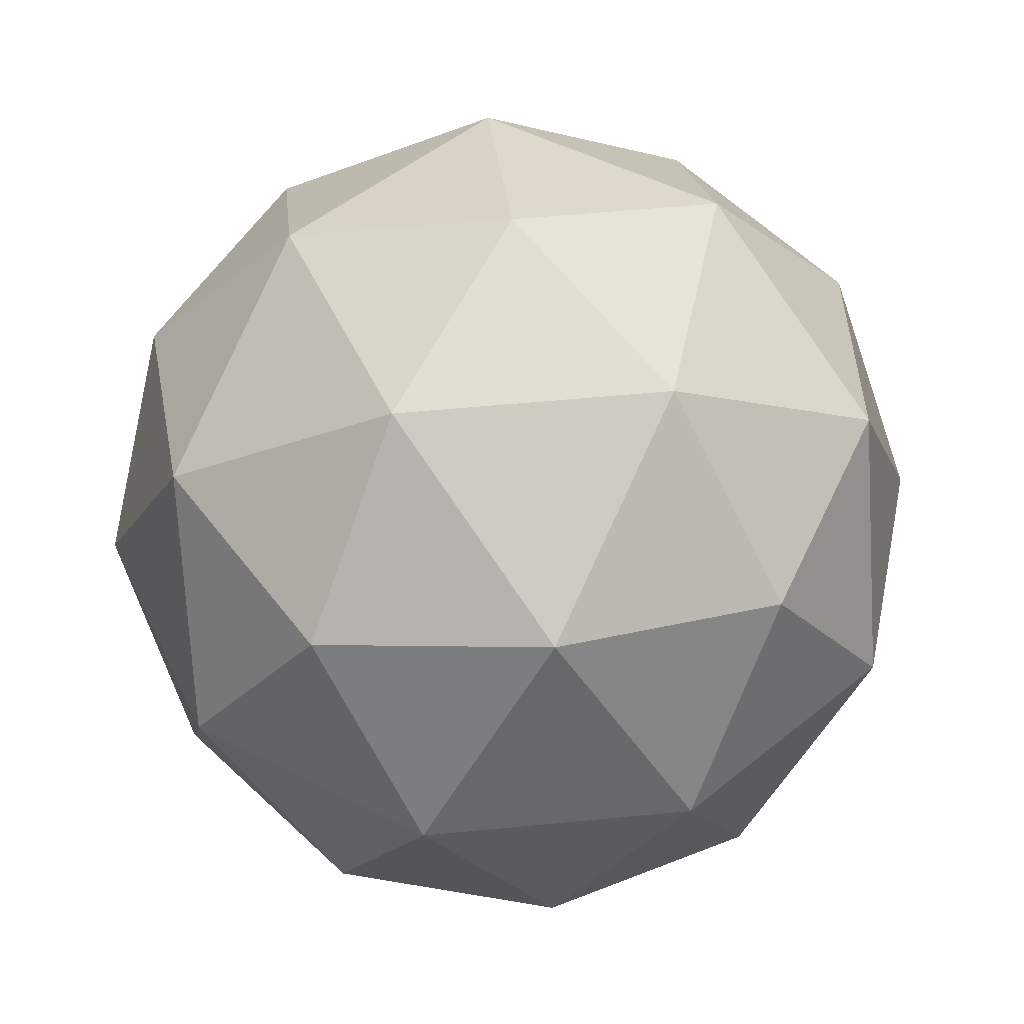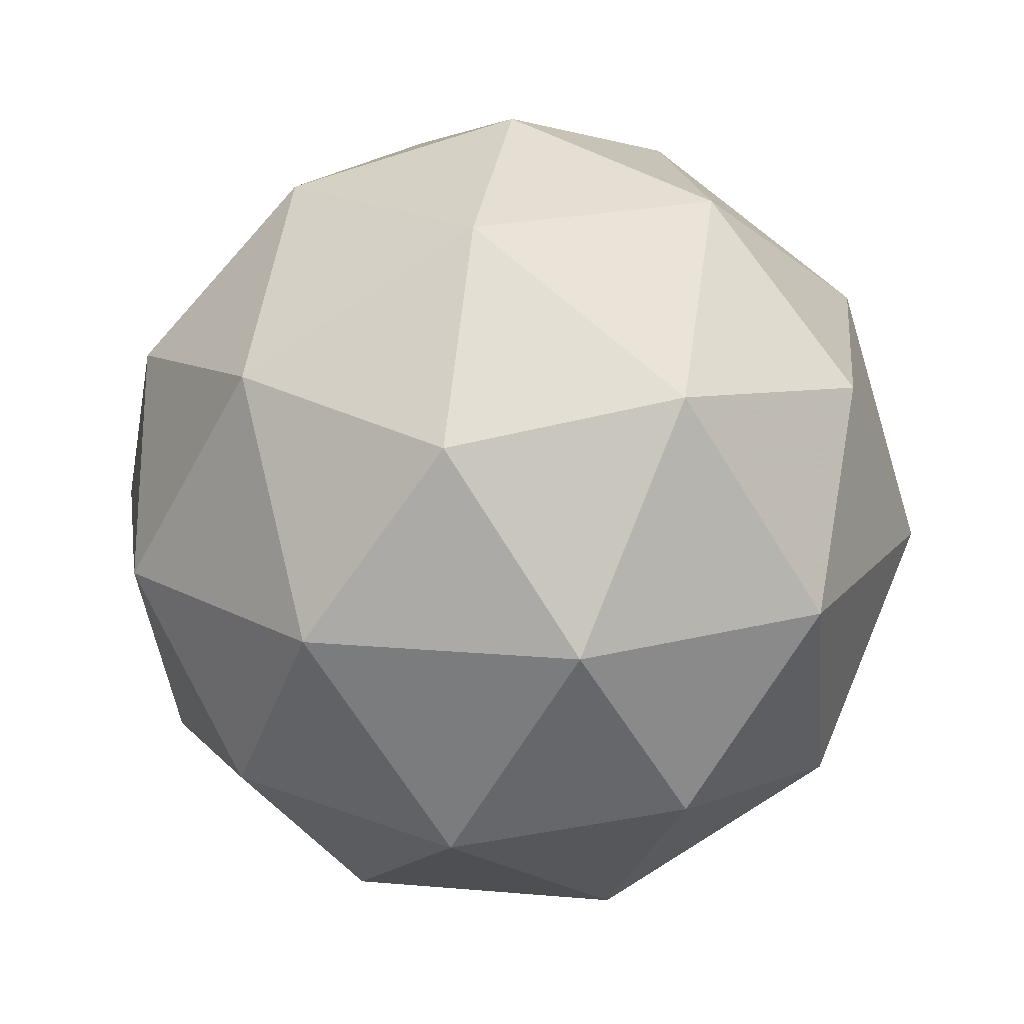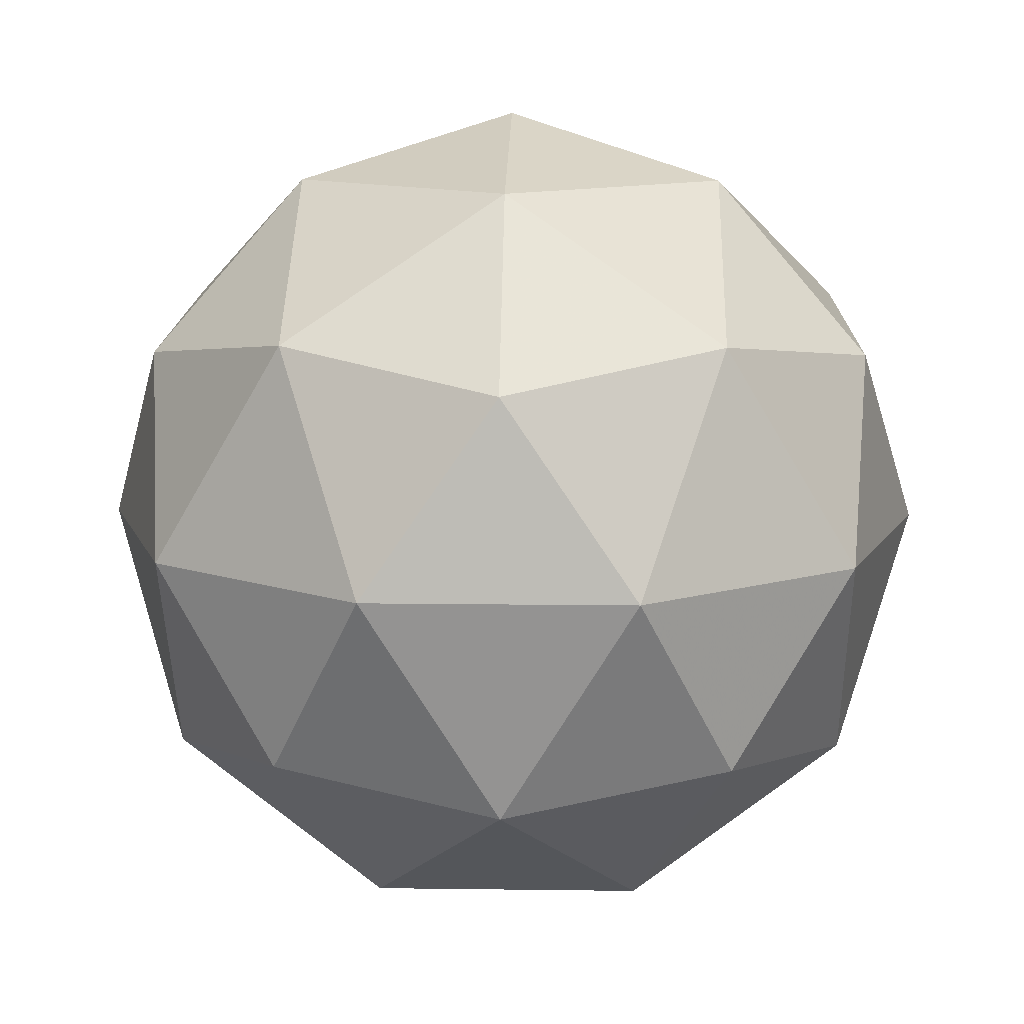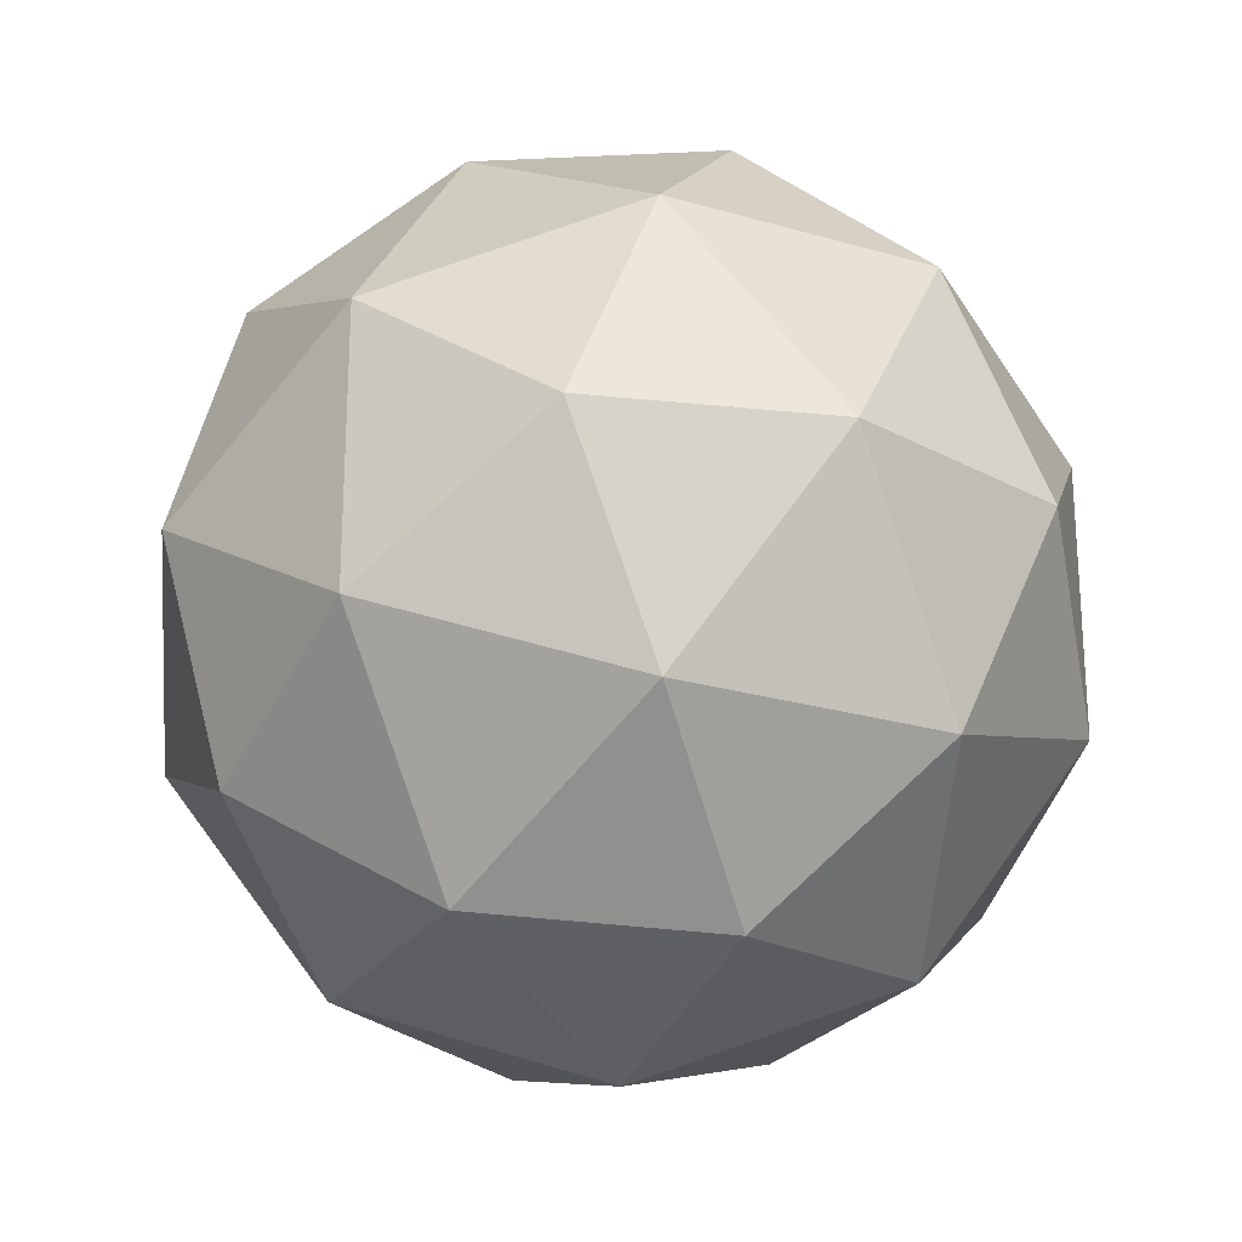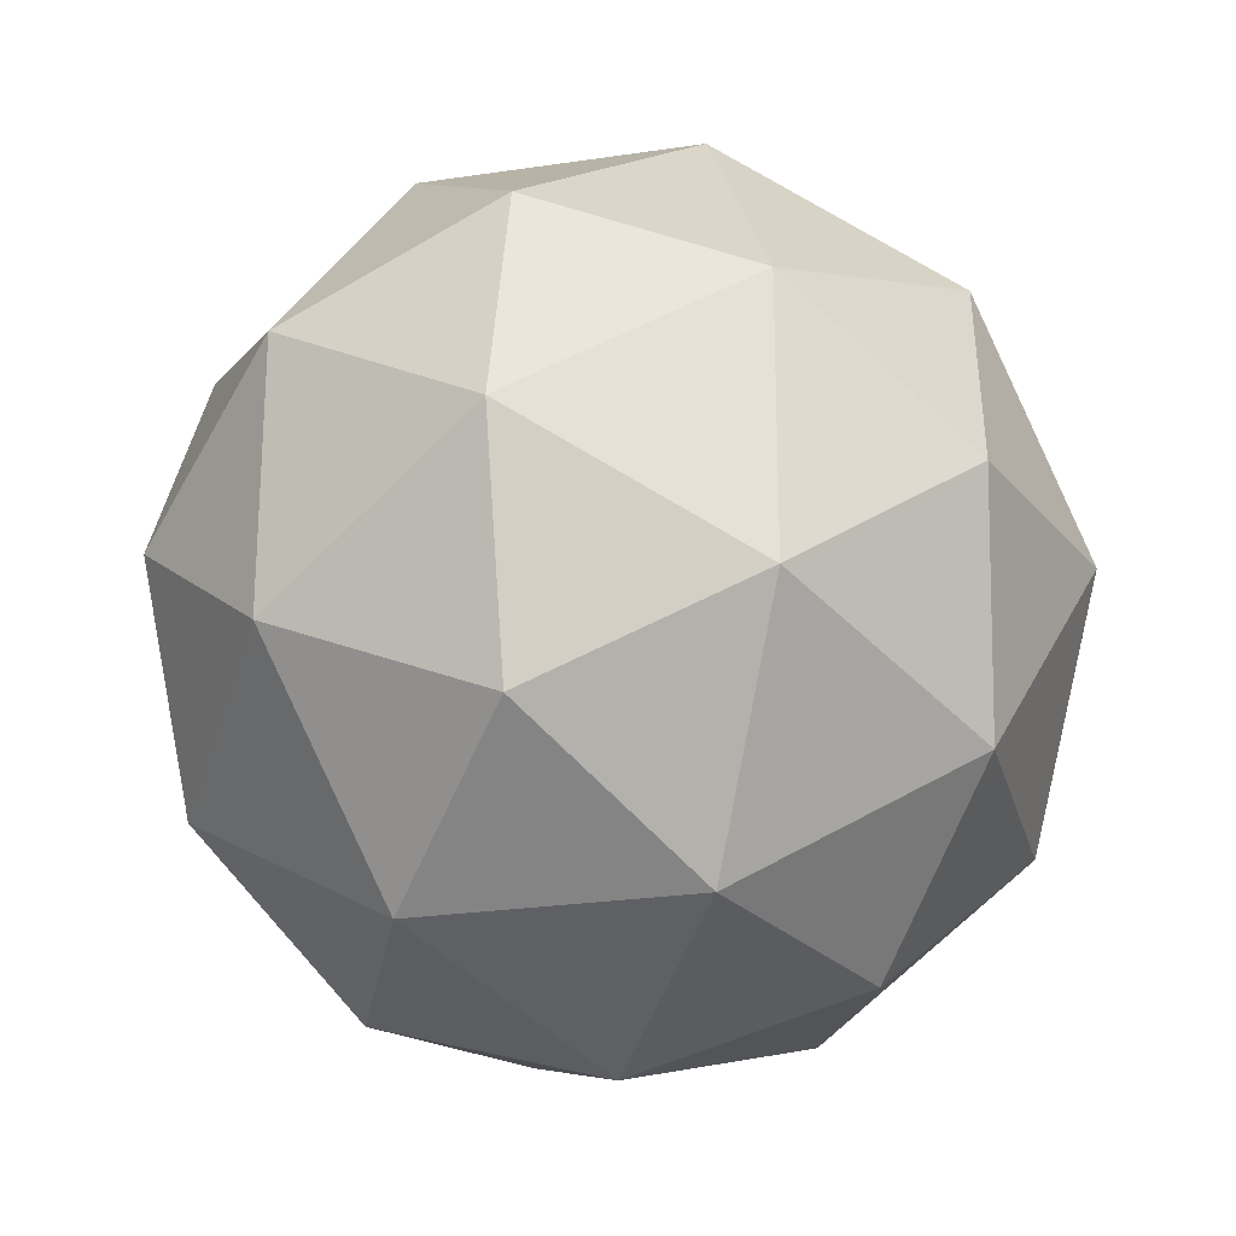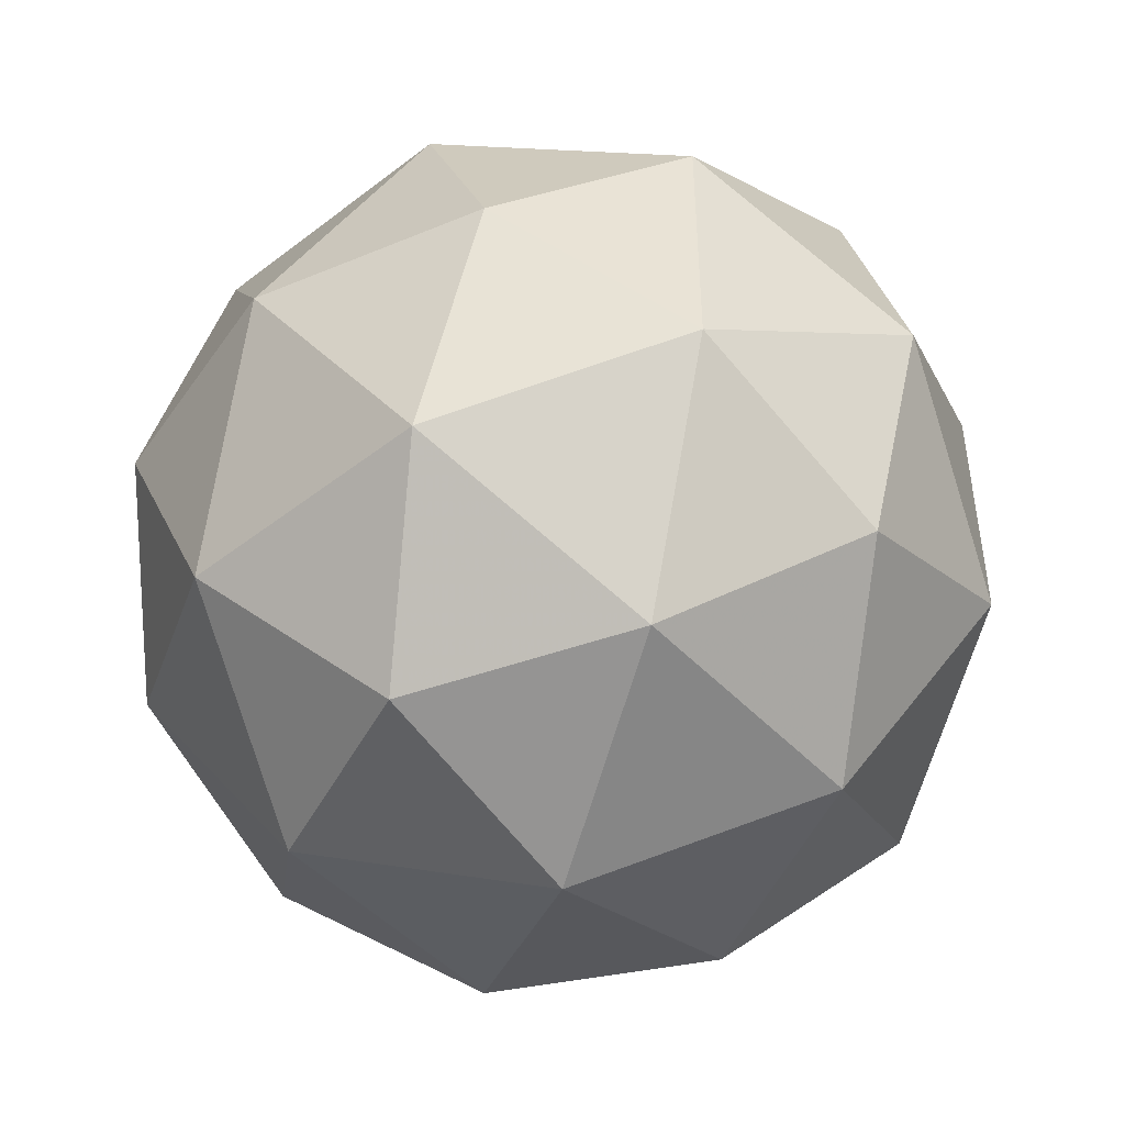
<metadata>
{"format":"obj","ext":"obj","renderer":"f3d","projection":"perspective","resolution":1024,"background":"white","views":[{"elev":49.0,"azim":155.7,"up":"+Z"},{"elev":18.9,"azim":-8.5,"up":"+Z"},{"elev":12.2,"azim":55.8,"up":"+Z"},{"elev":-24.4,"azim":122.5,"up":"+Y"},{"elev":-24.7,"azim":-107.8,"up":"+Y"},{"elev":-48.1,"azim":9.3,"up":"+Y"}]}
</metadata>
<code>
v 4.762e-08 -9.524e-08 -0.08
v -0.05789 0.04206 -0.03578
v 0.02211 0.06805 -0.03578
v 0.07155 -9.524e-08 -0.03578
v 0.02211 -0.06805 -0.03578
v -0.05789 -0.04206 -0.03578
v -0.02211 0.06805 0.03578
v 0.05789 0.04206 0.03578
v 0.05789 -0.04206 0.03578
v -0.02211 -0.06805 0.03578
v -0.07155 -9.524e-08 0.03578
v 4.762e-08 -9.524e-08 0.08
v 0.013 0.04 -0.06805
v -0.03403 0.02472 -0.06805
v -0.02103 0.06472 -0.04206
v -0.06805 -9.524e-08 -0.04206
v -0.03403 -0.02472 -0.06805
v 0.04206 -9.524e-08 -0.06805
v 0.05505 0.04 -0.04206
v 0.013 -0.04 -0.06805
v 0.05505 -0.04 -0.04206
v -0.02103 -0.06472 -0.04206
v -0.07608 0.02472 -2.143e-07
v -0.07608 -0.02472 -2.143e-07
v 4.762e-08 0.08 -2.143e-07
v -0.04702 0.06472 -2.143e-07
v 0.07608 0.02472 -2.143e-07
v 0.04702 0.06472 -2.143e-07
v 0.04702 -0.06472 -2.143e-07
v 0.07608 -0.02472 -2.143e-07
v -0.04702 -0.06472 -2.143e-07
v 4.762e-08 -0.08 -2.143e-07
v -0.05505 0.04 0.04206
v 0.02103 0.06472 0.04206
v 0.06805 -9.524e-08 0.04206
v 0.02103 -0.06472 0.04206
v -0.05505 -0.04 0.04206
v -0.013 0.04 0.06805
v -0.04206 -9.524e-08 0.06805
v 0.03403 0.02472 0.06805
v 0.03403 -0.02472 0.06805
v -0.013 -0.04 0.06805
f 1 14 13
f 2 14 16
f 1 13 18
f 1 18 20
f 1 20 17
f 2 16 23
f 3 15 25
f 4 19 27
f 5 21 29
f 6 22 31
f 2 23 26
f 3 25 28
f 4 27 30
f 5 29 32
f 6 31 24
f 7 33 38
f 8 34 40
f 9 35 41
f 10 36 42
f 11 37 39
f 39 42 12
f 39 37 42
f 37 10 42
f 42 41 12
f 42 36 41
f 36 9 41
f 41 40 12
f 41 35 40
f 35 8 40
f 40 38 12
f 40 34 38
f 34 7 38
f 38 39 12
f 38 33 39
f 33 11 39
f 24 37 11
f 24 31 37
f 31 10 37
f 32 36 10
f 32 29 36
f 29 9 36
f 30 35 9
f 30 27 35
f 27 8 35
f 28 34 8
f 28 25 34
f 25 7 34
f 26 33 7
f 26 23 33
f 23 11 33
f 31 32 10
f 31 22 32
f 22 5 32
f 29 30 9
f 29 21 30
f 21 4 30
f 27 28 8
f 27 19 28
f 19 3 28
f 25 26 7
f 25 15 26
f 15 2 26
f 23 24 11
f 23 16 24
f 16 6 24
f 17 22 6
f 17 20 22
f 20 5 22
f 20 21 5
f 20 18 21
f 18 4 21
f 18 19 4
f 18 13 19
f 13 3 19
f 16 17 6
f 16 14 17
f 14 1 17
f 13 15 3
f 13 14 15
f 14 2 15

</code>
